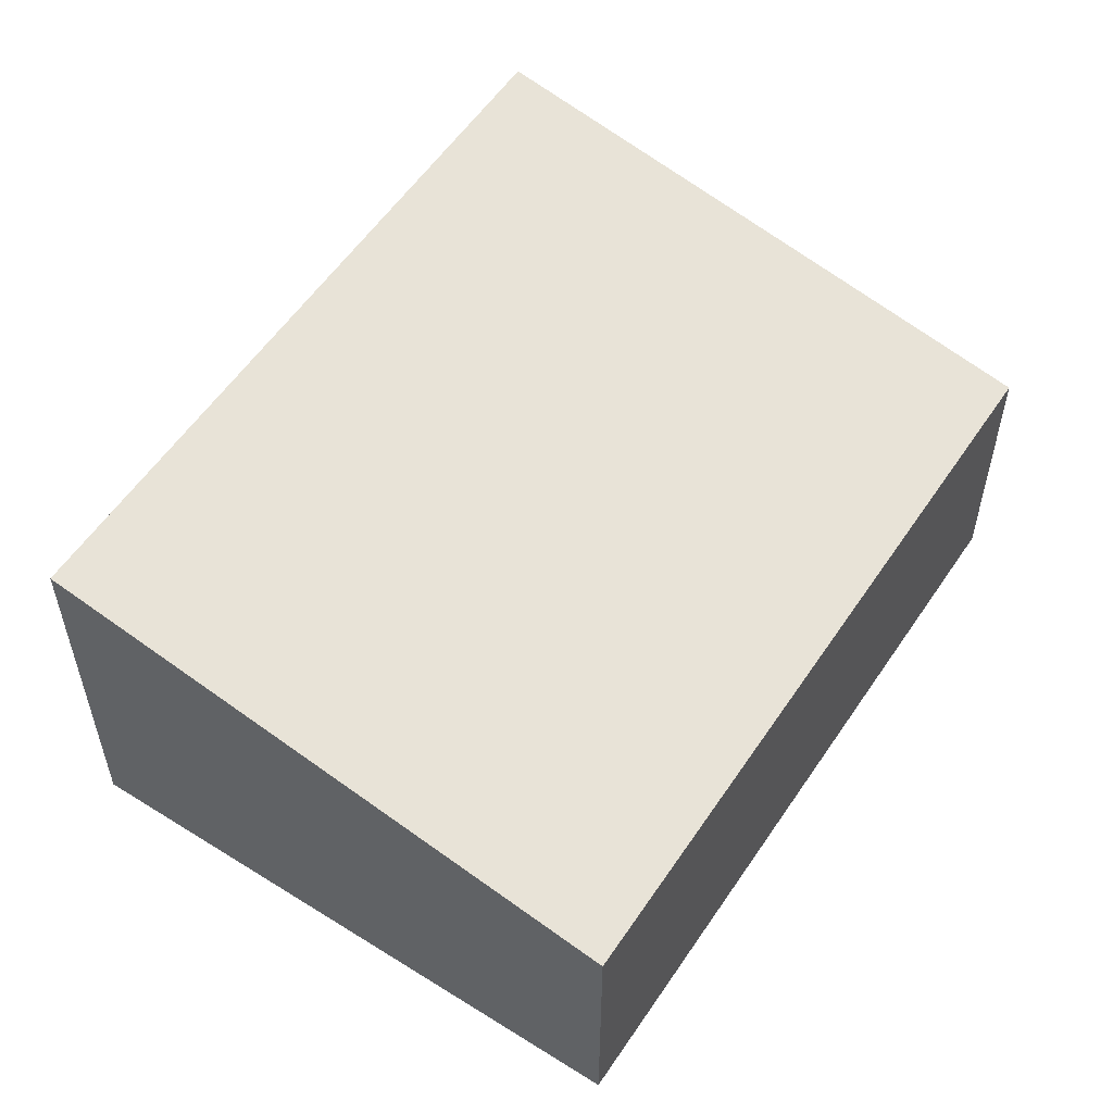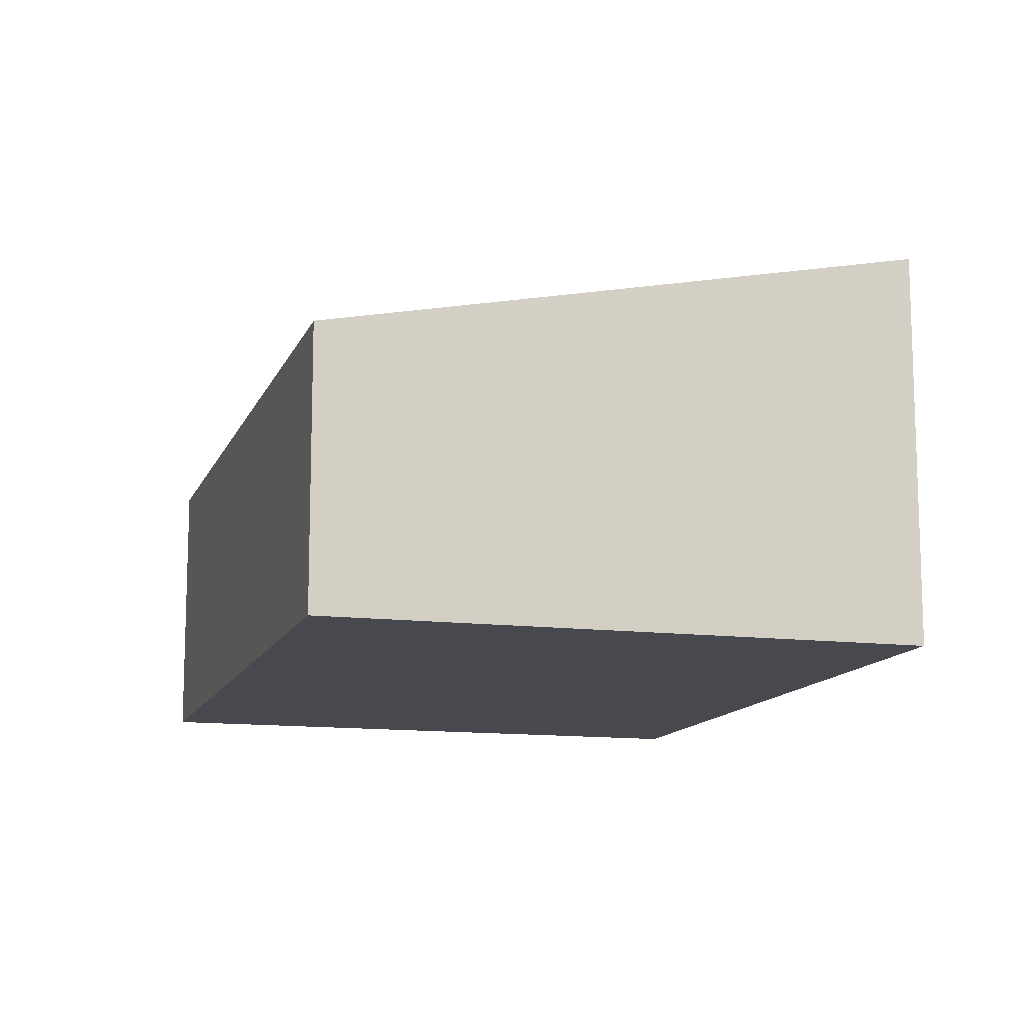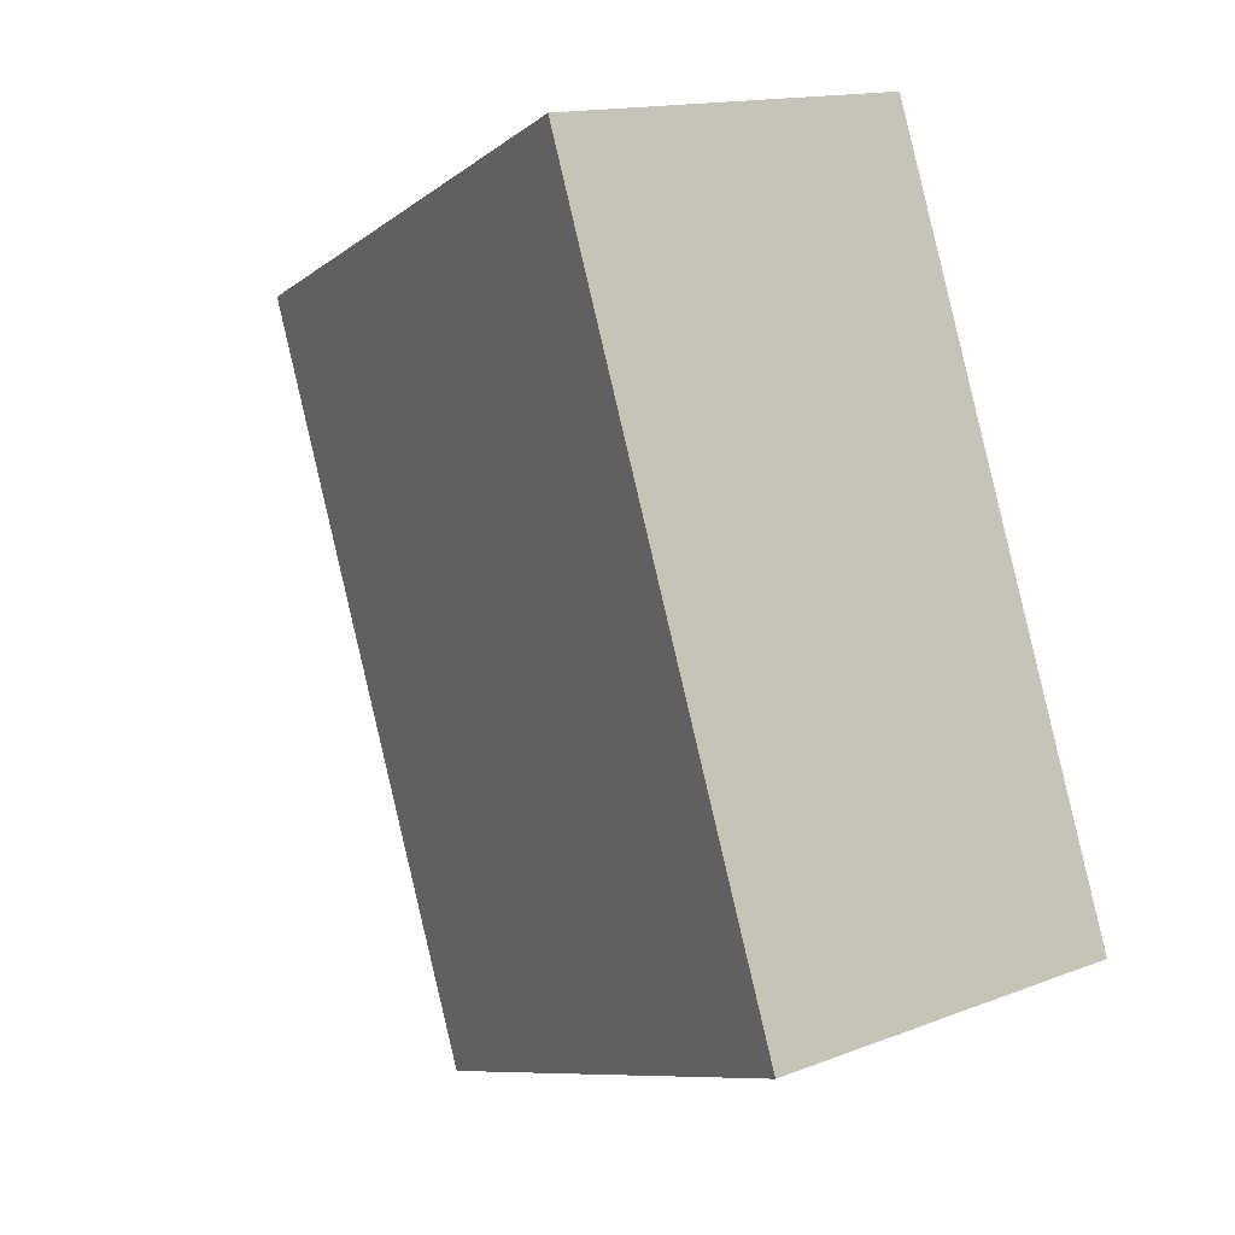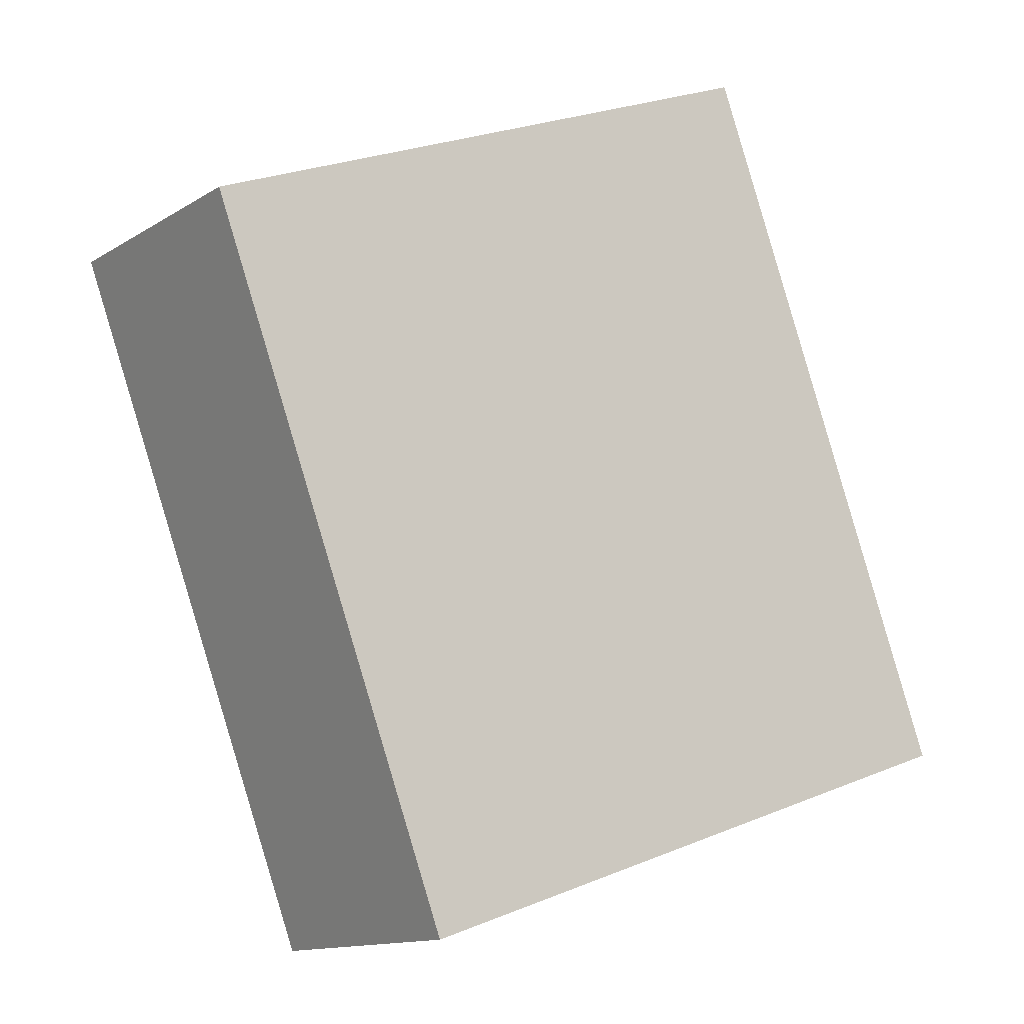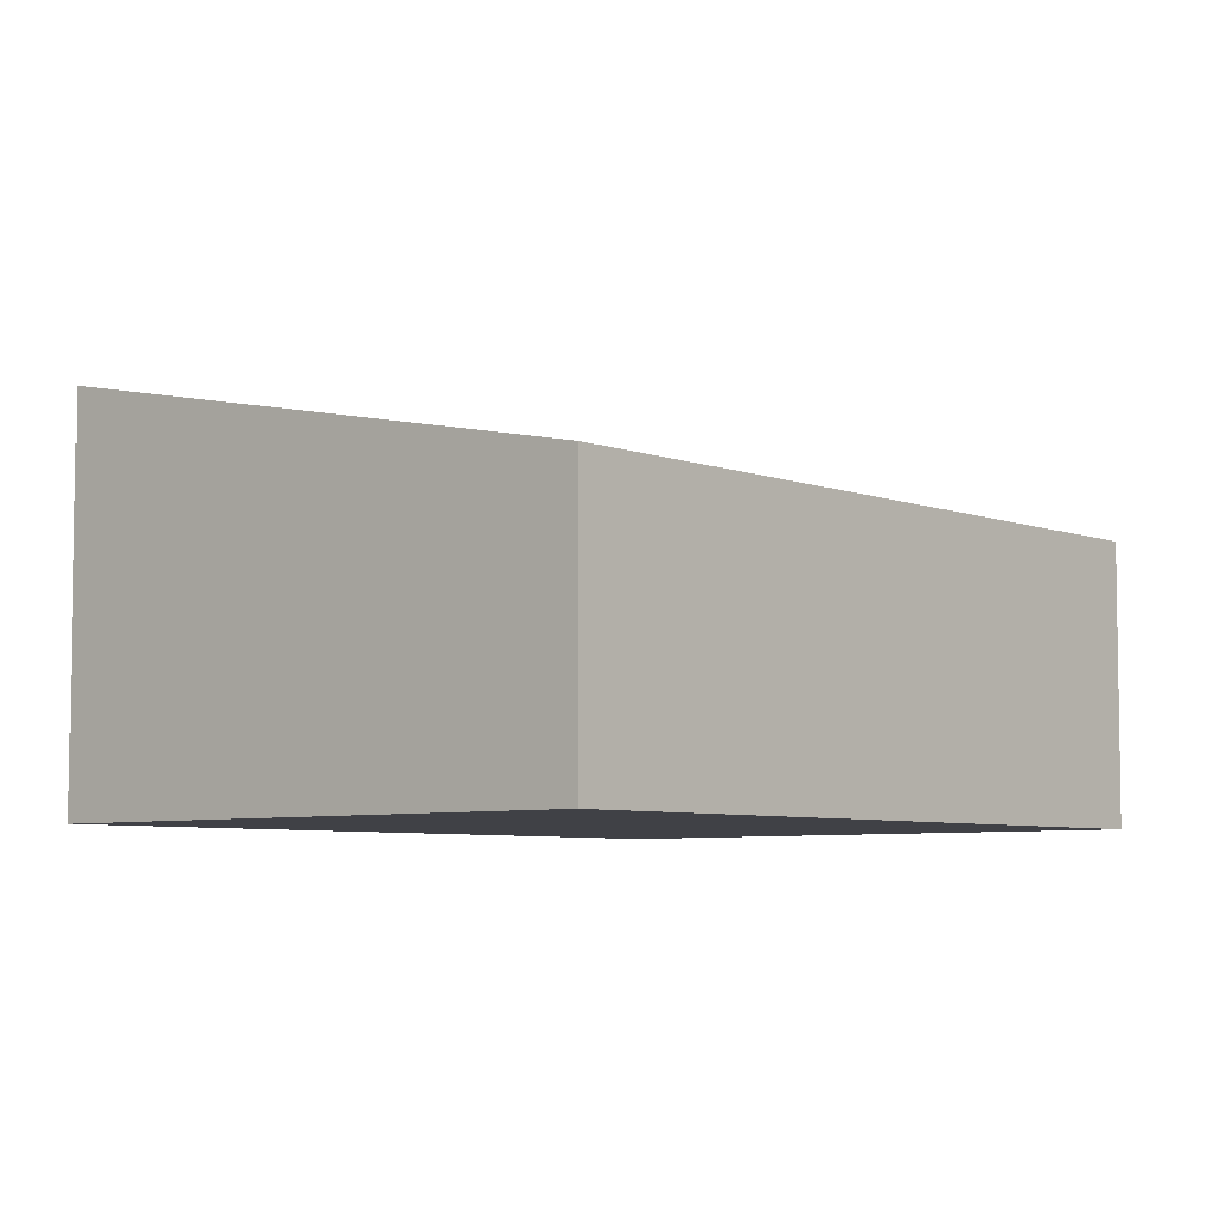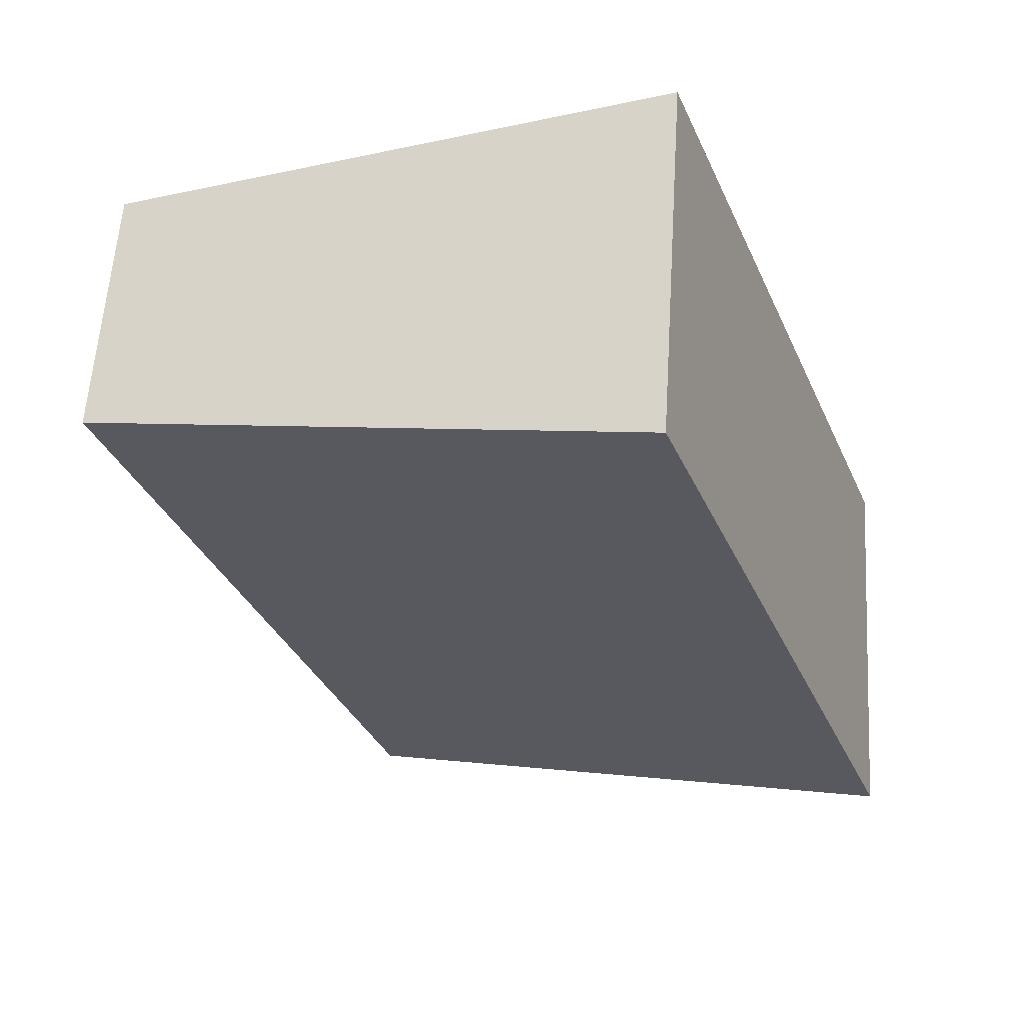
<metadata>
{"format":"obj","ext":"obj","renderer":"f3d","projection":"perspective","resolution":1024,"background":"white","views":[{"elev":56.2,"azim":54.0,"up":"+Y"},{"elev":-12.6,"azim":-175.6,"up":"+Y"},{"elev":14.3,"azim":-130.4,"up":"+Z"},{"elev":-13.5,"azim":143.2,"up":"+Z"},{"elev":-6.0,"azim":61.9,"up":"+Y"},{"elev":58.5,"azim":-176.4,"up":"+Z"}]}
</metadata>
<code>
v  0 3.309 2.026e-16
v  7.061 2.318 4.28
v  4.77 2.318 -1.798
v  2.292 3.309 6.078
v  7.061 -2.621e-16 4.28
v  4.77 1.101e-16 -1.798
v  0 0 0
v  2.292 -3.722e-16 6.078
g defaultobject
f 1 2 3
f 2 1 4
f 5 3 2
f 3 5 6
f 3 7 1
f 7 3 6
f 7 4 1
f 4 7 8
f 8 2 4
f 2 8 5
f 5 7 6
f 7 5 8

</code>
